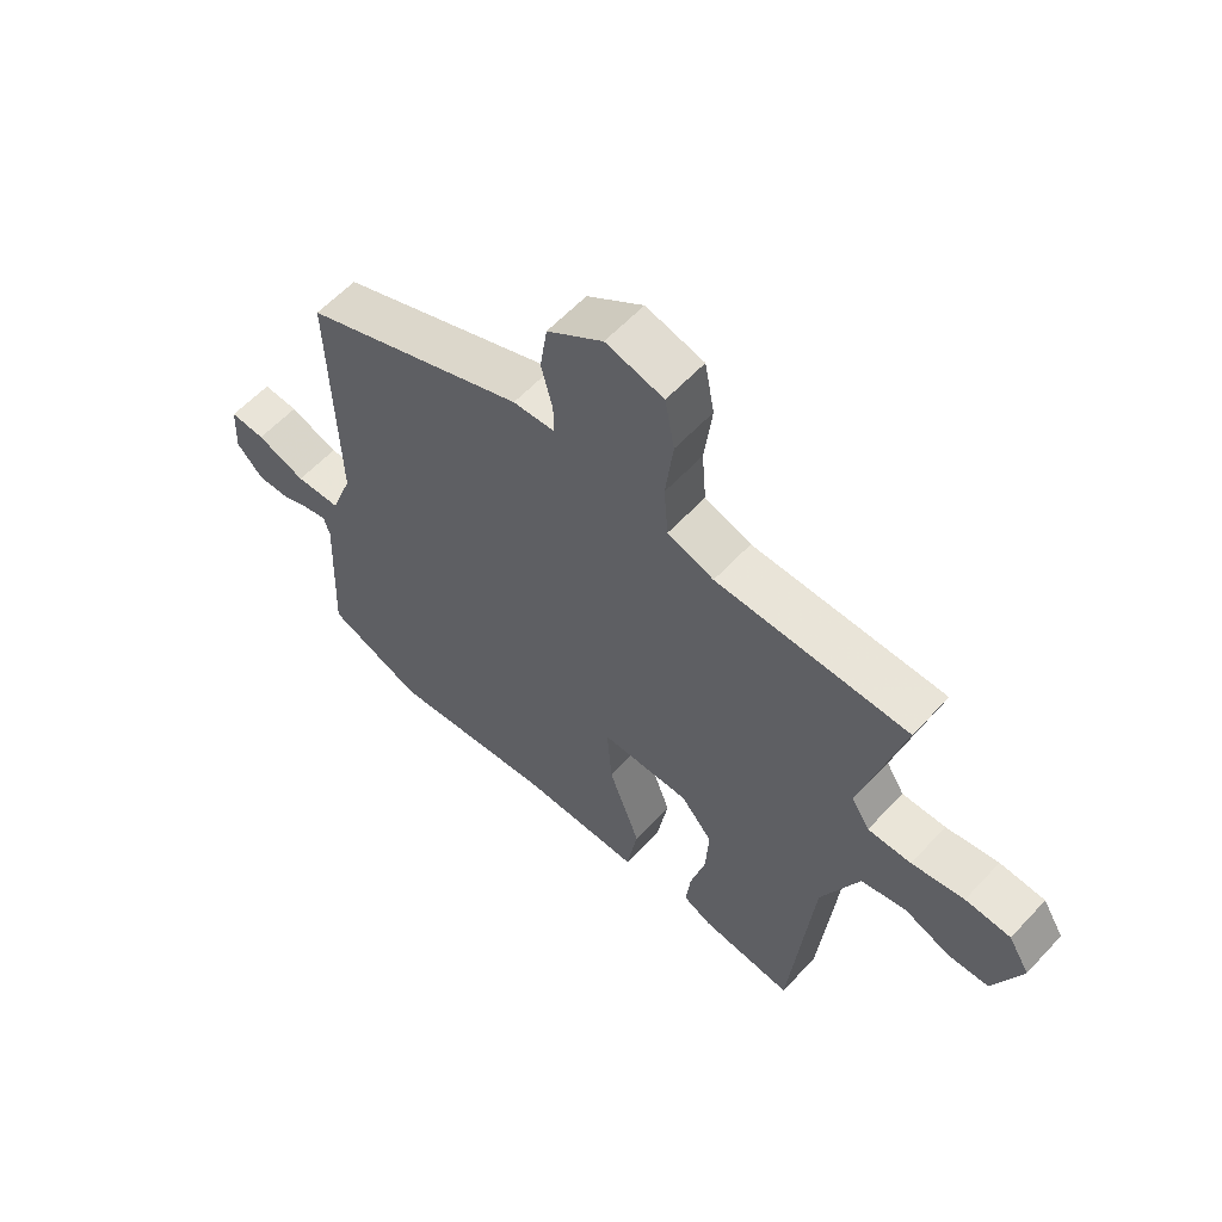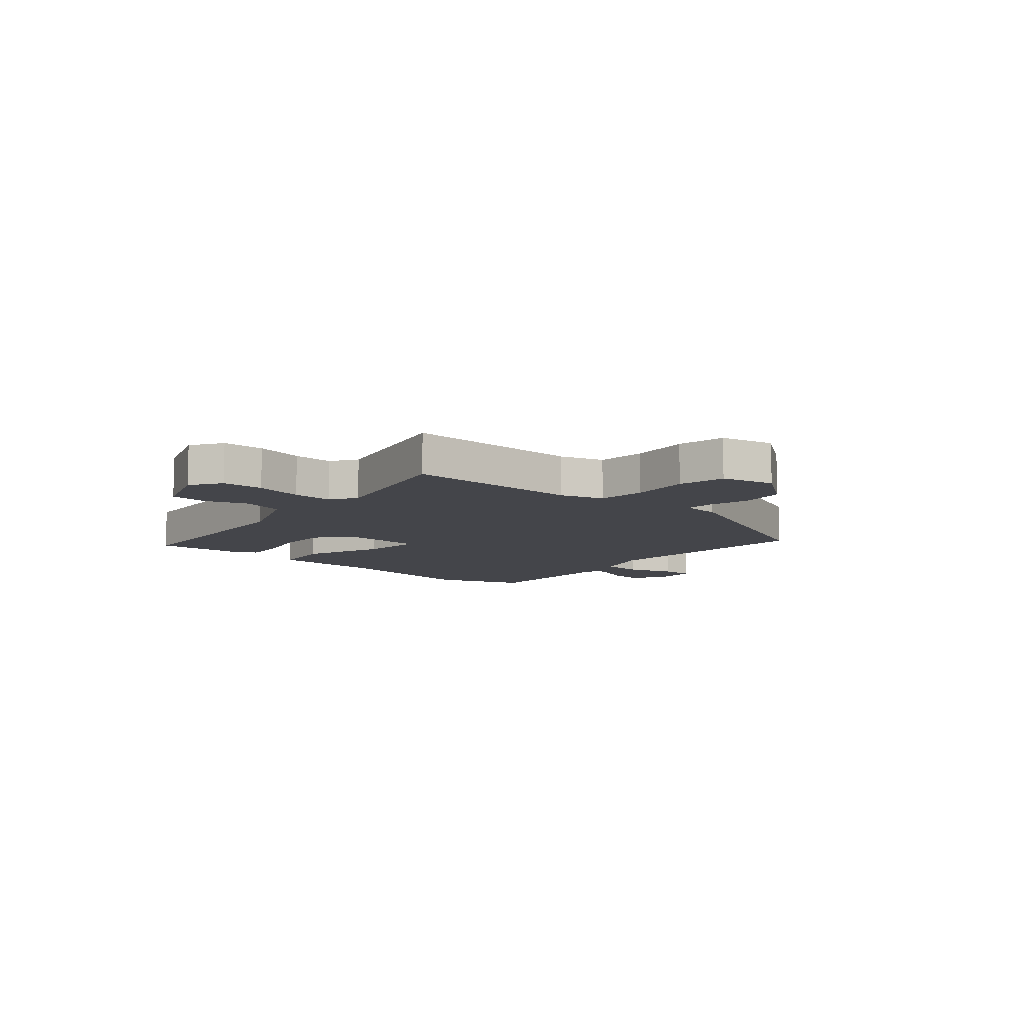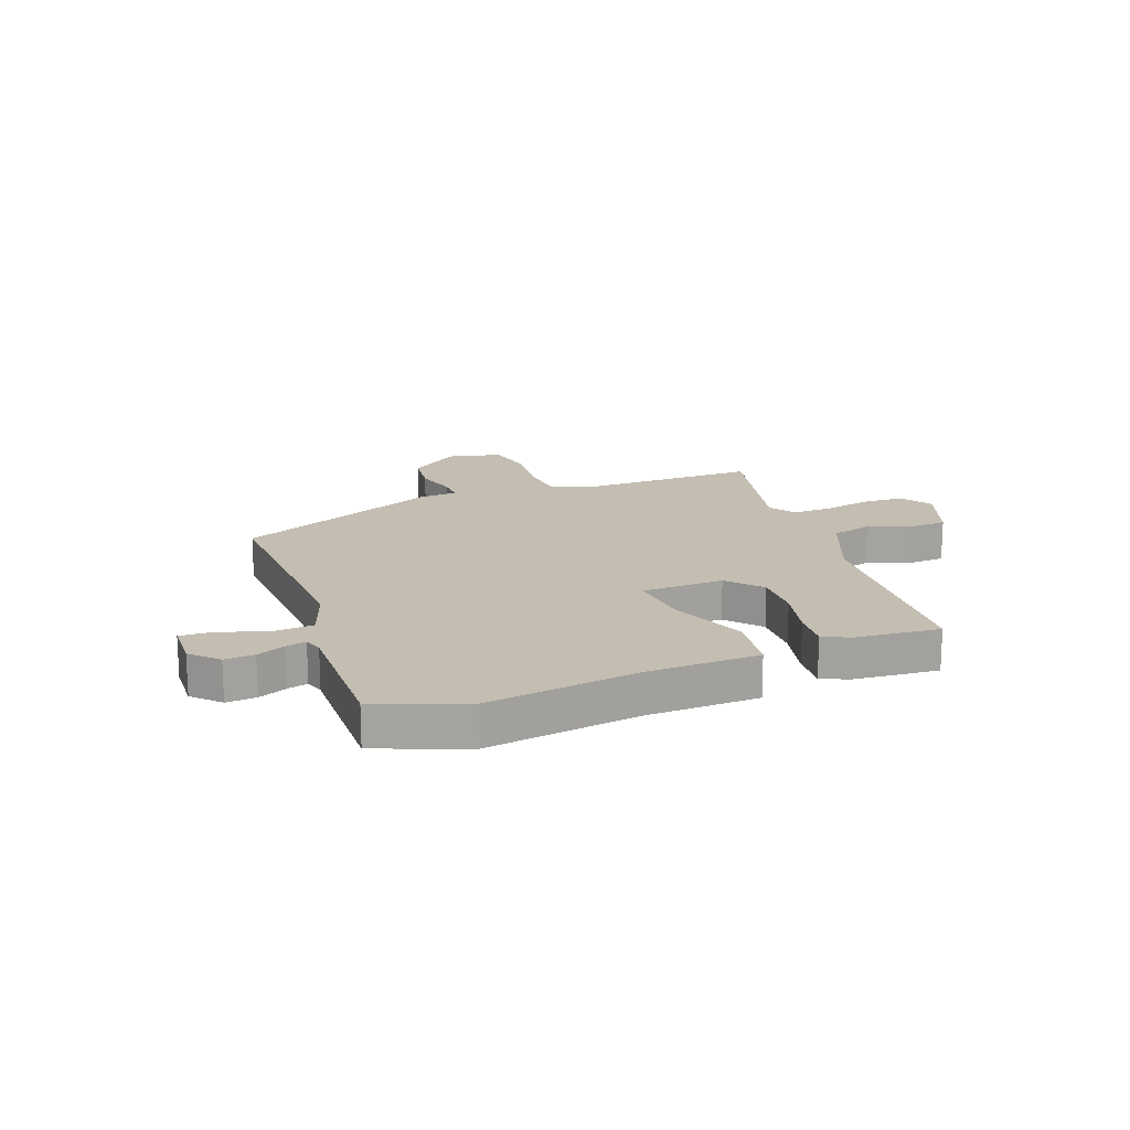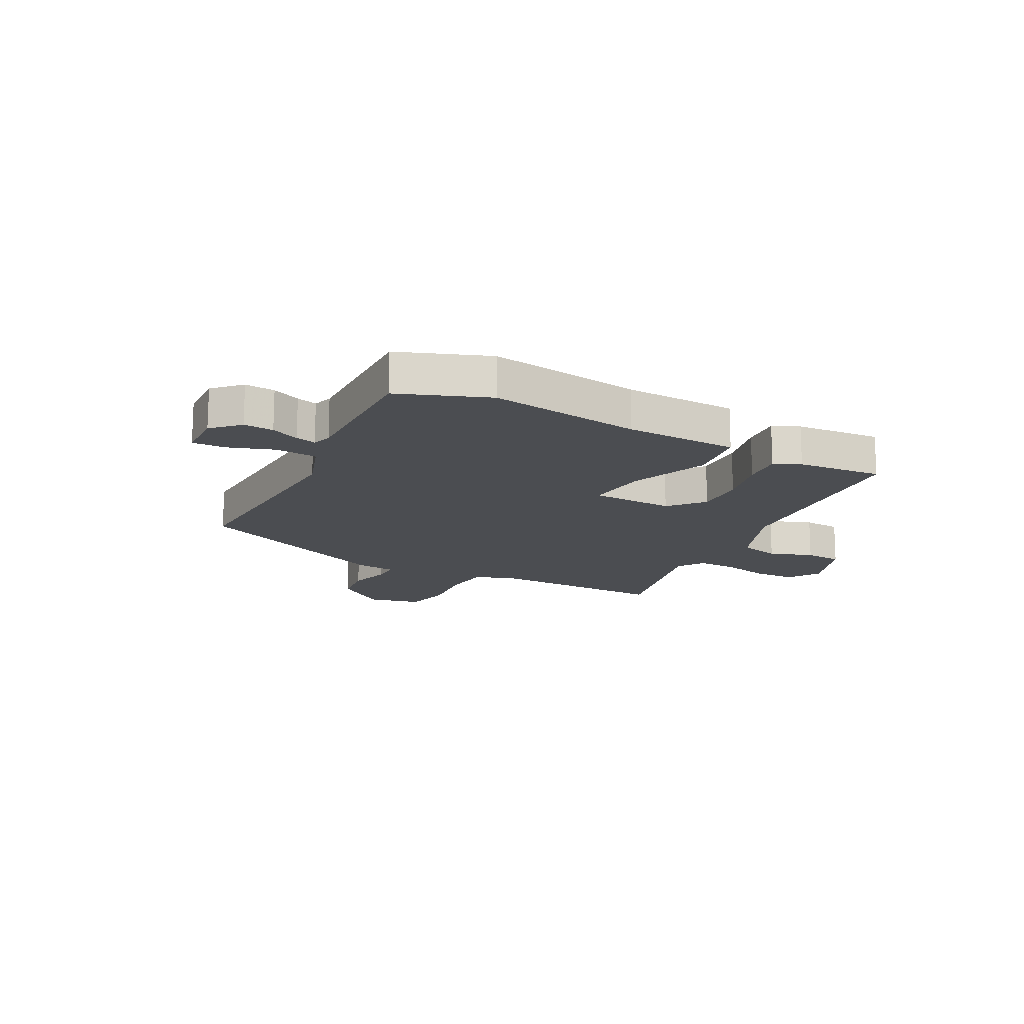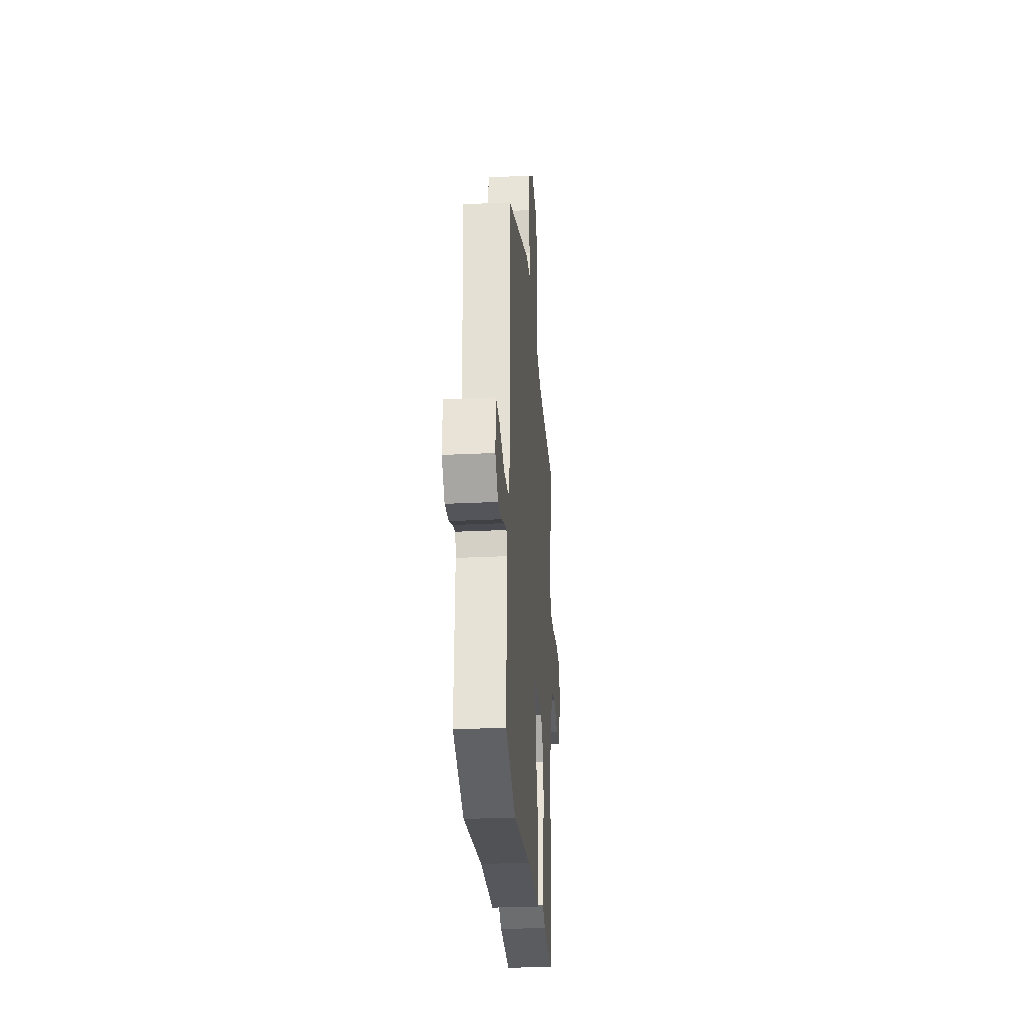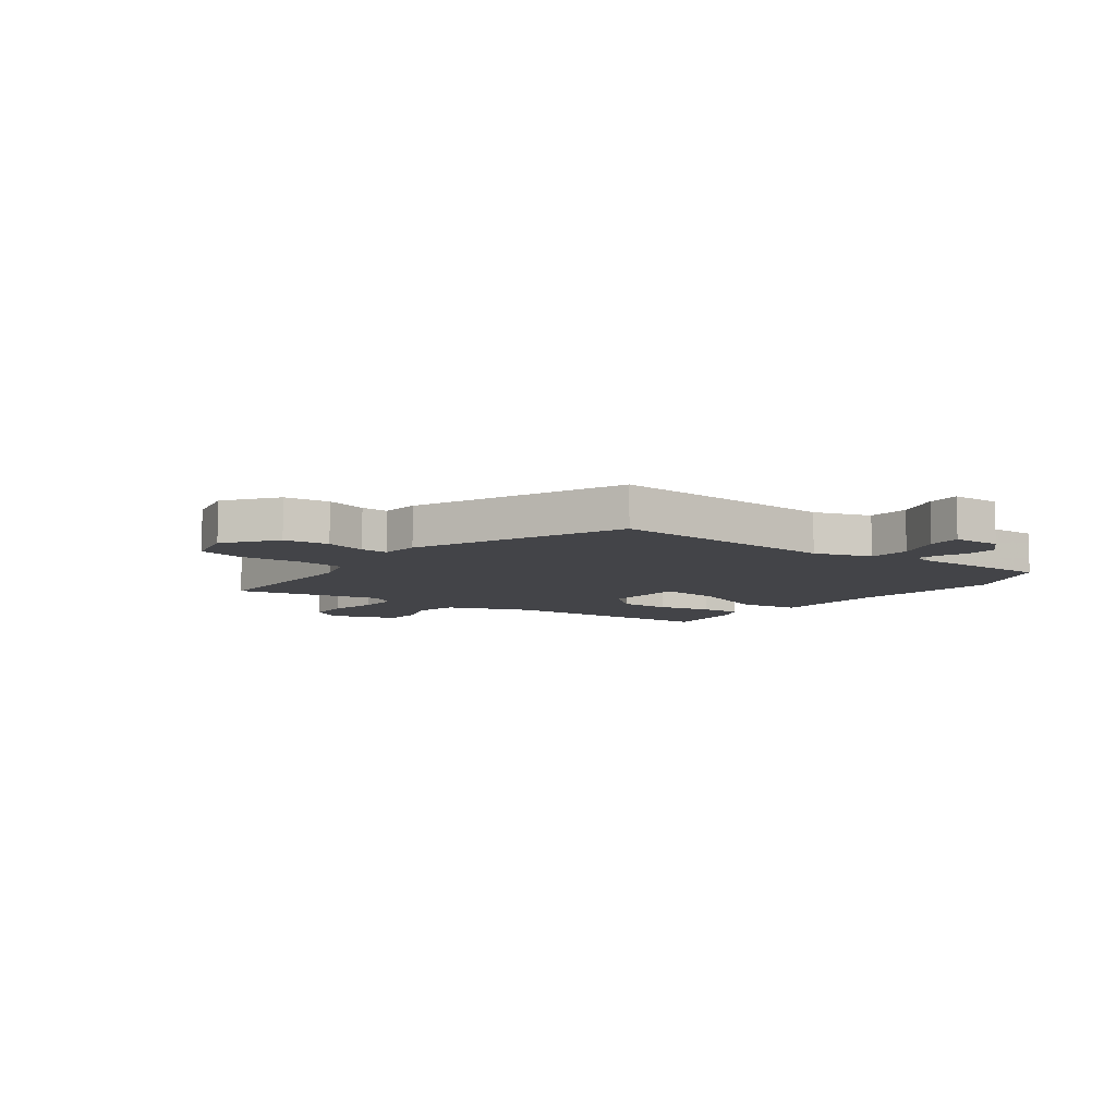
<metadata>
{"format":"obj","ext":"obj","renderer":"f3d","projection":"perspective","resolution":1024,"background":"white","views":[{"elev":59.7,"azim":-137.4,"up":"+Z"},{"elev":-9.2,"azim":-42.1,"up":"+Y"},{"elev":17.2,"azim":158.2,"up":"+Y"},{"elev":-15.6,"azim":151.0,"up":"+Y"},{"elev":-28.1,"azim":94.3,"up":"+Z"},{"elev":-8.3,"azim":51.9,"up":"+Y"}]}
</metadata>
<code>
v 0.529 0.07 -0.488
v 0.37 0.07 -0.552
v 0.097 0.07 -0.518
v -0.105 0.07 -0.516
v -0.123 0.07 -0.407
v -0.071 0.07 -0.263
v -0.063 0.07 -0.154
v -0.211 0.07 -0.152
v -0.263 0.07 -0.214
v -0.258 0.07 -0.305
v -0.233 0.07 -0.4
v -0.225 0.07 -0.472
v -0.272 0.07 -0.495
v -0.425 0.07 -0.511
v -0.463 0.07 -0.119
v -0.526 0.07 0.027
v -0.601 0.07 0.045
v -0.678 0.07 0.015
v -0.745 0.07 0.018
v -0.791 0.07 0.135
v -0.756 0.07 0.193
v -0.681 0.07 0.197
v -0.594 0.07 0.18
v -0.522 0.07 0.179
v -0.492 0.07 0.227
v -0.56 0.07 0.489
v -0.242 0.07 0.491
v -0.165 0.07 0.517
v -0.158 0.07 0.604
v -0.171 0.07 0.711
v -0.155 0.07 0.797
v -0.059 0.07 0.821
v 0.034 0.07 0.754
v 0.046 0.07 0.673
v 0.027 0.07 0.598
v 0.027 0.07 0.549
v 0.096 0.07 0.544
v 0.468 0.07 0.39
v 0.457 0.07 -0.022
v 0.494 0.07 -0.123
v 0.569 0.07 -0.127
v 0.651 0.07 -0.097
v 0.71 0.07 -0.094
v 0.715 0.07 -0.181
v 0.67 0.07 -0.229
v 0.616 0.07 -0.226
v 0.565 0.07 -0.205
v 0.528 0.07 -0.196
v 0.518 0.07 -0.231
v 0.529 0 -0.488
v 0.37 0 -0.552
v 0.097 0 -0.518
v -0.105 0 -0.516
v -0.123 0 -0.407
v -0.071 0 -0.263
v -0.063 0 -0.154
v -0.211 0 -0.152
v -0.263 0 -0.214
v -0.258 0 -0.305
v -0.233 0 -0.4
v -0.225 0 -0.472
v -0.272 0 -0.495
v -0.425 0 -0.511
v -0.463 0 -0.119
v -0.526 0 0.027
v -0.601 0 0.045
v -0.678 0 0.015
v -0.745 0 0.018
v -0.791 0 0.135
v -0.756 0 0.193
v -0.681 0 0.197
v -0.594 0 0.18
v -0.522 0 0.179
v -0.492 0 0.227
v -0.56 0 0.489
v -0.242 0 0.491
v -0.165 0 0.517
v -0.158 0 0.604
v -0.171 0 0.711
v -0.155 0 0.797
v -0.059 0 0.821
v 0.034 0 0.754
v 0.046 0 0.673
v 0.027 0 0.598
v 0.027 0 0.549
v 0.096 0 0.544
v 0.468 0 0.39
v 0.457 0 -0.022
v 0.494 0 -0.123
v 0.569 0 -0.127
v 0.651 0 -0.097
v 0.71 0 -0.094
v 0.715 0 -0.181
v 0.67 0 -0.229
v 0.616 0 -0.226
v 0.565 0 -0.205
v 0.528 0 -0.196
v 0.518 0 -0.231
f 45 46 47
f 44 45 47
f 43 44 47
f 42 43 47
f 41 42 47
f 40 41 47 48
f 36 37 38 39
f 36 39 40
f 33 34 35
f 32 33 35
f 31 32 35
f 30 31 35
f 29 30 35
f 28 29 35 36
f 40 48 49
f 36 40 49
f 28 36 49
f 27 28 49
f 21 22 23
f 20 21 23
f 19 20 23
f 18 19 23
f 17 18 23
f 16 17 23 24
f 15 16 24 25
f 14 15 25
f 13 14 25
f 12 13 25
f 11 12 25
f 10 11 25
f 3 4 5 6
f 3 6 7
f 2 3 7
f 1 2 7
f 49 1 7
f 27 49 7
f 26 27 7 8
f 9 10 25 26
f 8 9 26
f 96 95 94
f 96 94 93
f 96 93 92
f 96 92 91
f 96 91 90
f 97 96 90 89
f 88 87 86 85
f 89 88 85
f 84 83 82
f 84 82 81
f 84 81 80
f 84 80 79
f 84 79 78
f 85 84 78 77
f 98 97 89
f 98 89 85
f 98 85 77
f 98 77 76
f 72 71 70
f 72 70 69
f 72 69 68
f 72 68 67
f 72 67 66
f 73 72 66 65
f 74 73 65 64
f 74 64 63
f 74 63 62
f 74 62 61
f 74 61 60
f 74 60 59
f 55 54 53 52
f 56 55 52
f 56 52 51
f 56 51 50
f 56 50 98
f 56 98 76
f 57 56 76 75
f 75 74 59 58
f 75 58 57
f 1 50 51 2
f 2 51 52 3
f 3 52 53 4
f 4 53 54 5
f 5 54 55 6
f 6 55 56 7
f 7 56 57 8
f 8 57 58 9
f 9 58 59 10
f 10 59 60 11
f 11 60 61 12
f 12 61 62 13
f 13 62 63 14
f 14 63 64 15
f 15 64 65 16
f 16 65 66 17
f 17 66 67 18
f 18 67 68 19
f 19 68 69 20
f 20 69 70 21
f 21 70 71 22
f 22 71 72 23
f 23 72 73 24
f 24 73 74 25
f 25 74 75 26
f 26 75 76 27
f 27 76 77 28
f 28 77 78 29
f 29 78 79 30
f 30 79 80 31
f 31 80 81 32
f 32 81 82 33
f 33 82 83 34
f 34 83 84 35
f 35 84 85 36
f 36 85 86 37
f 37 86 87 38
f 38 87 88 39
f 39 88 89 40
f 40 89 90 41
f 41 90 91 42
f 42 91 92 43
f 43 92 93 44
f 44 93 94 45
f 45 94 95 46
f 46 95 96 47
f 47 96 97 48
f 48 97 98 49
f 49 98 50 1

</code>
